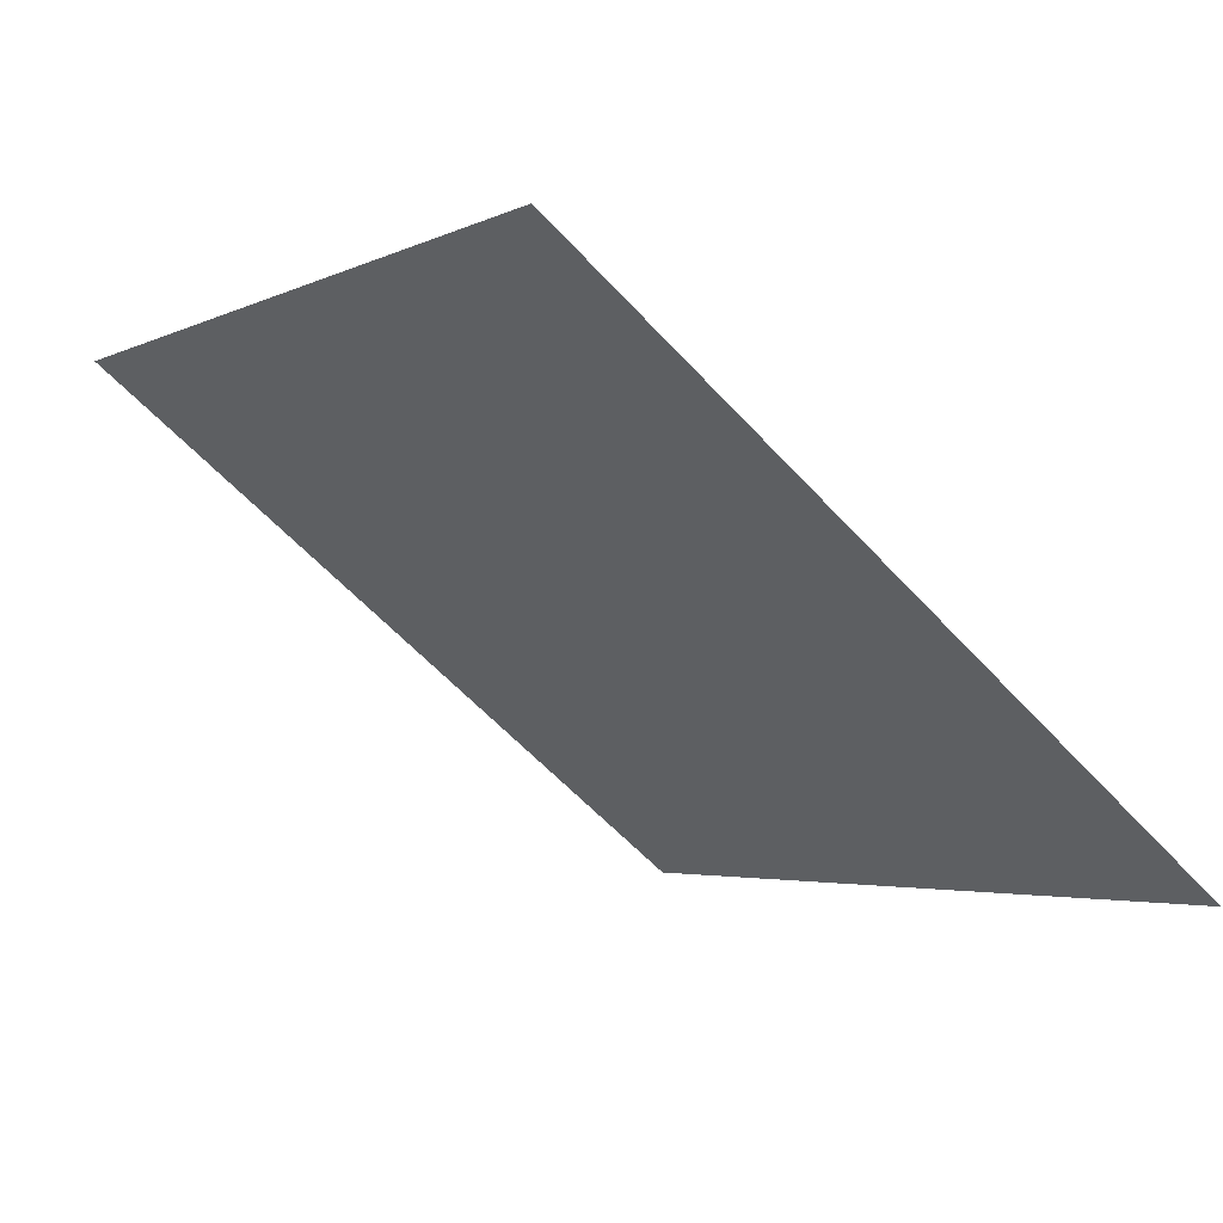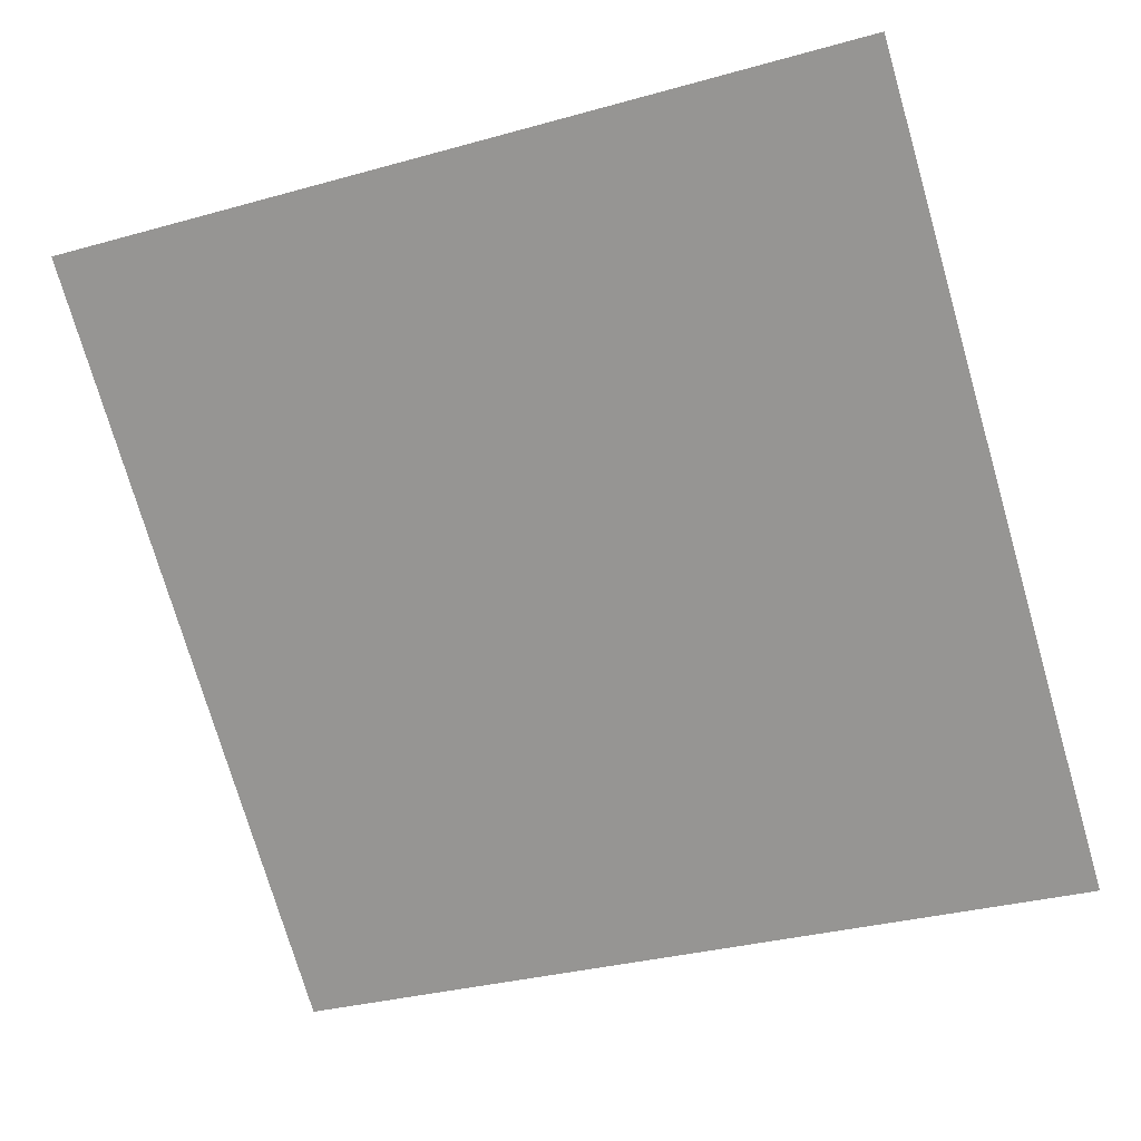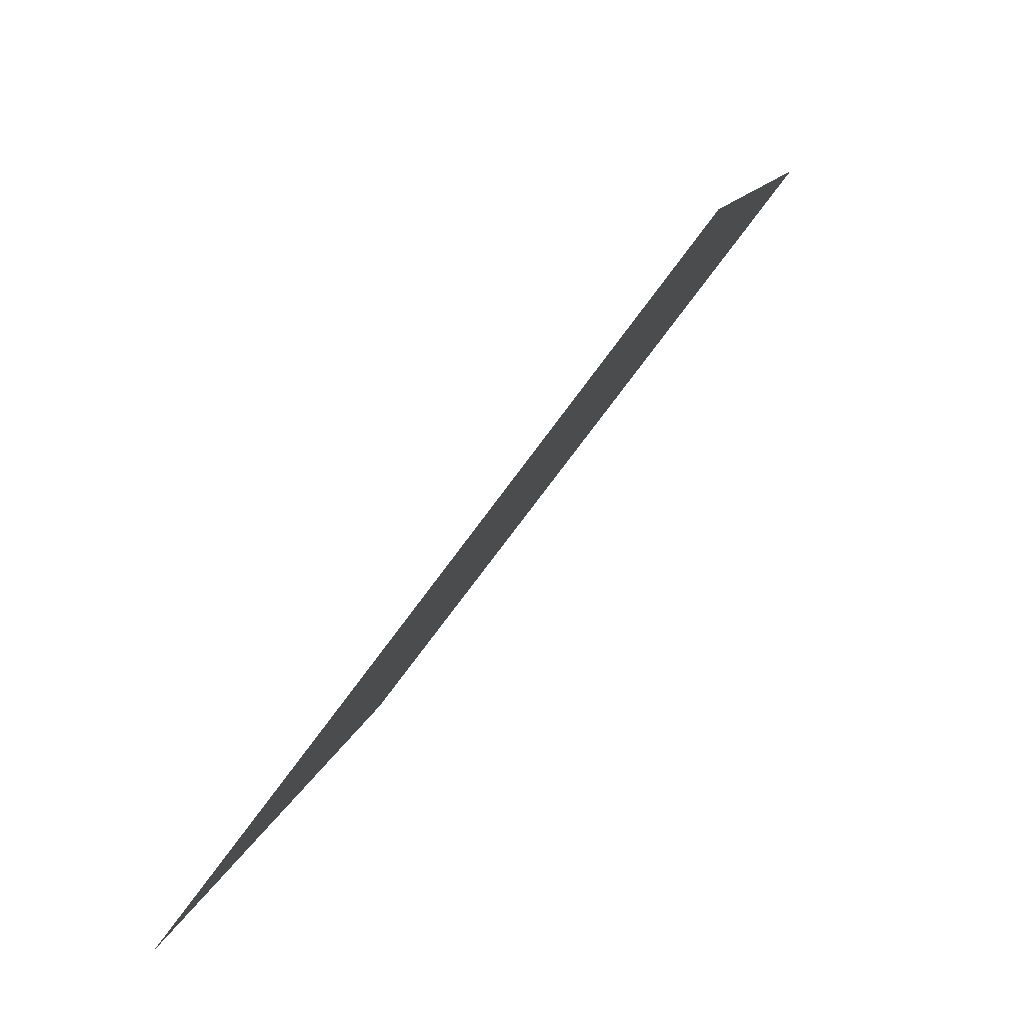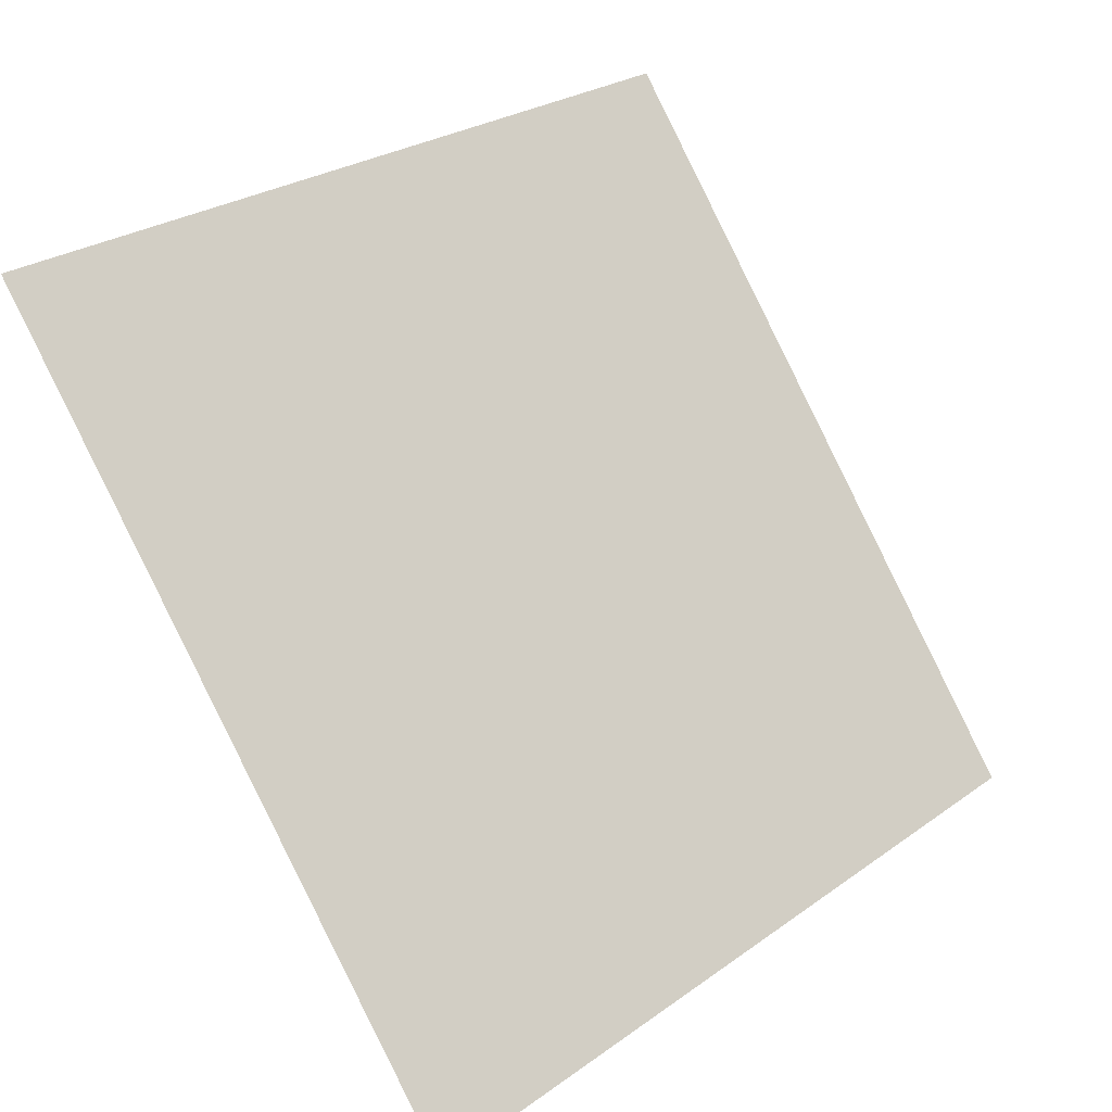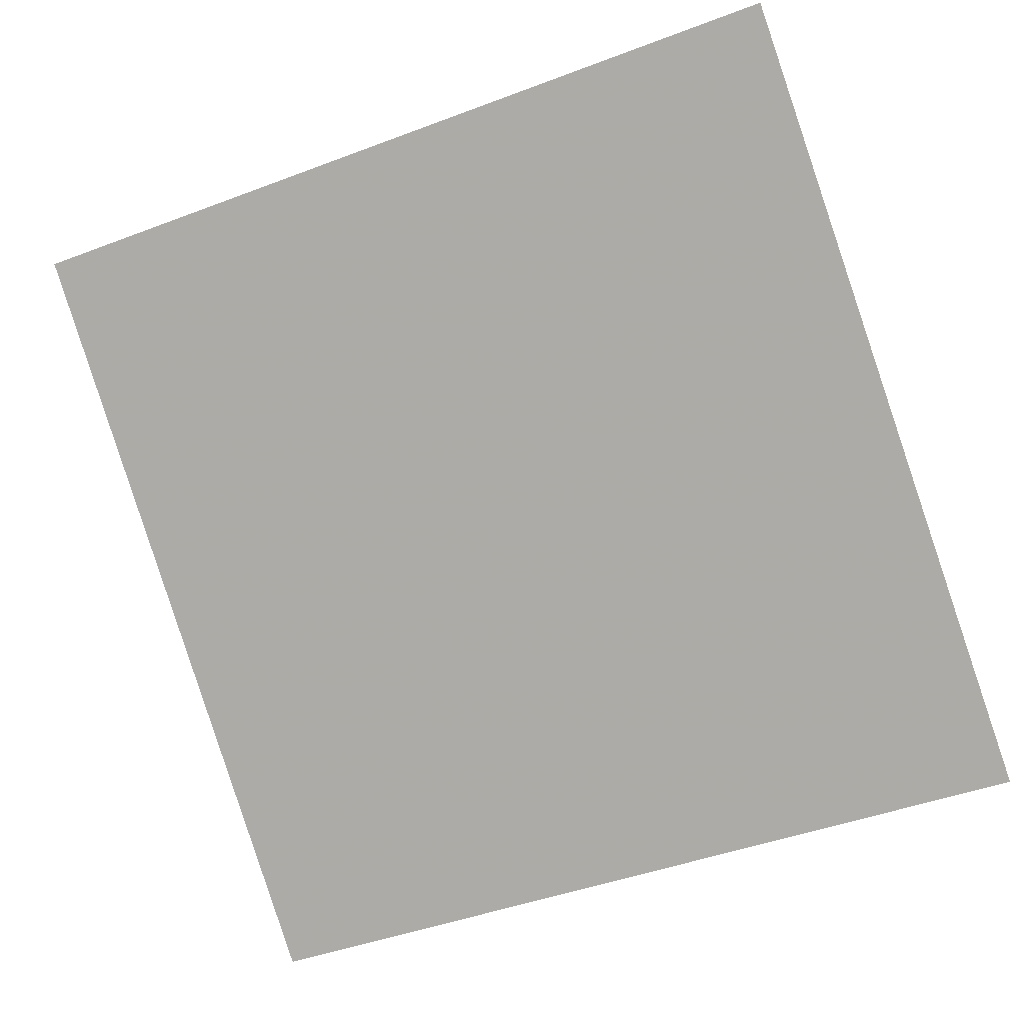
<metadata>
{"format":"obj","ext":"obj","renderer":"f3d","projection":"perspective","resolution":1024,"background":"white","views":[{"elev":-5.1,"azim":58.1,"up":"+Y"},{"elev":-36.3,"azim":21.7,"up":"+Y"},{"elev":10.2,"azim":99.5,"up":"+Z"},{"elev":27.3,"azim":-49.2,"up":"+Z"},{"elev":-47.6,"azim":24.4,"up":"+Y"}]}
</metadata>
<code>
v 0.269 0.7756 0.4994
v 0.2624 0.7757 0.4995
v 0.2625 0.7797 0.5047
v 0.2691 0.7795 0.5047
f 4 3 2 1

</code>
